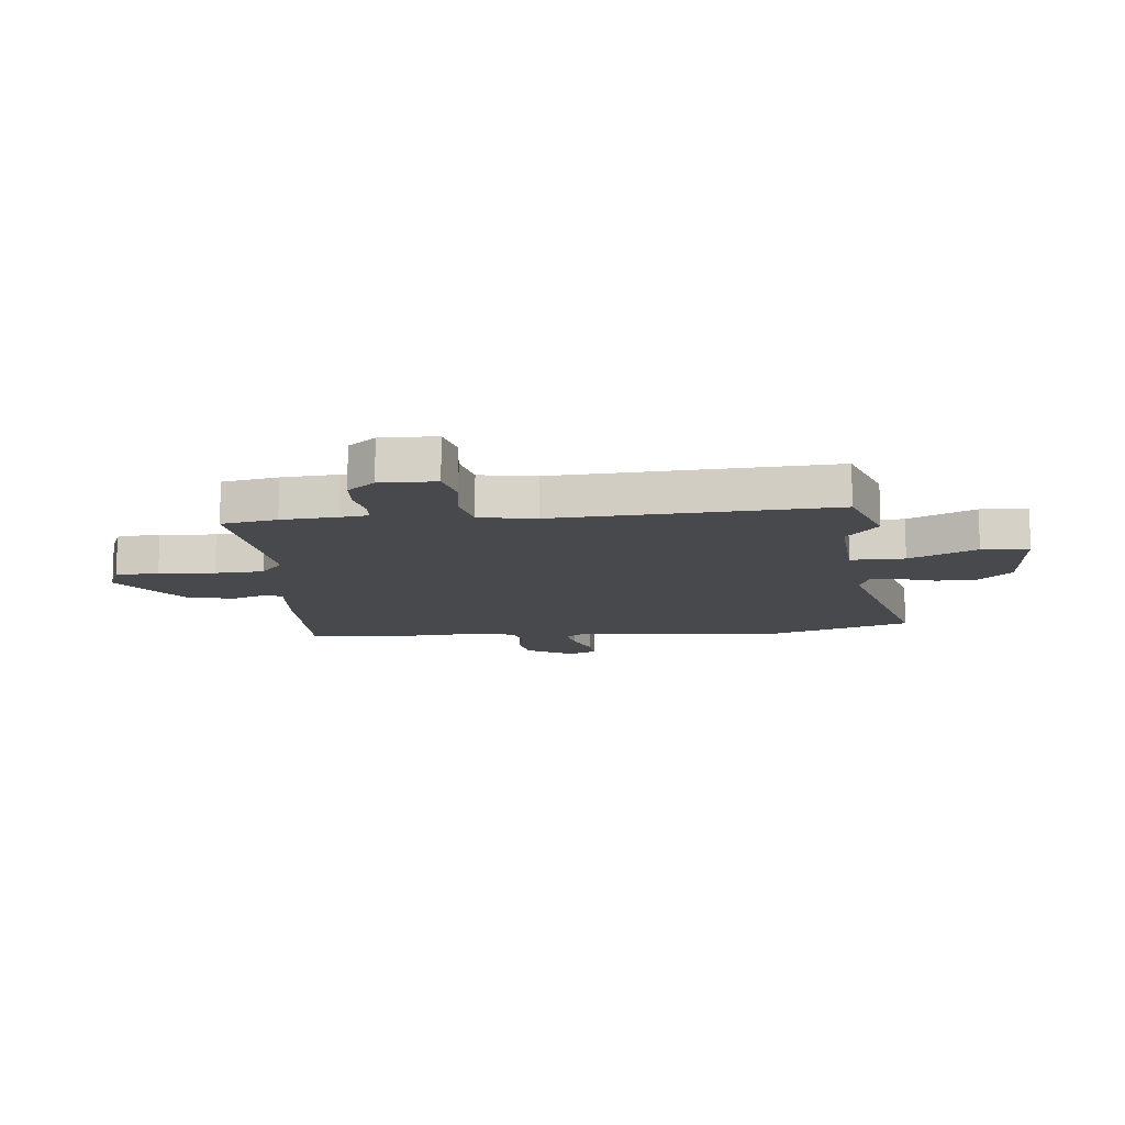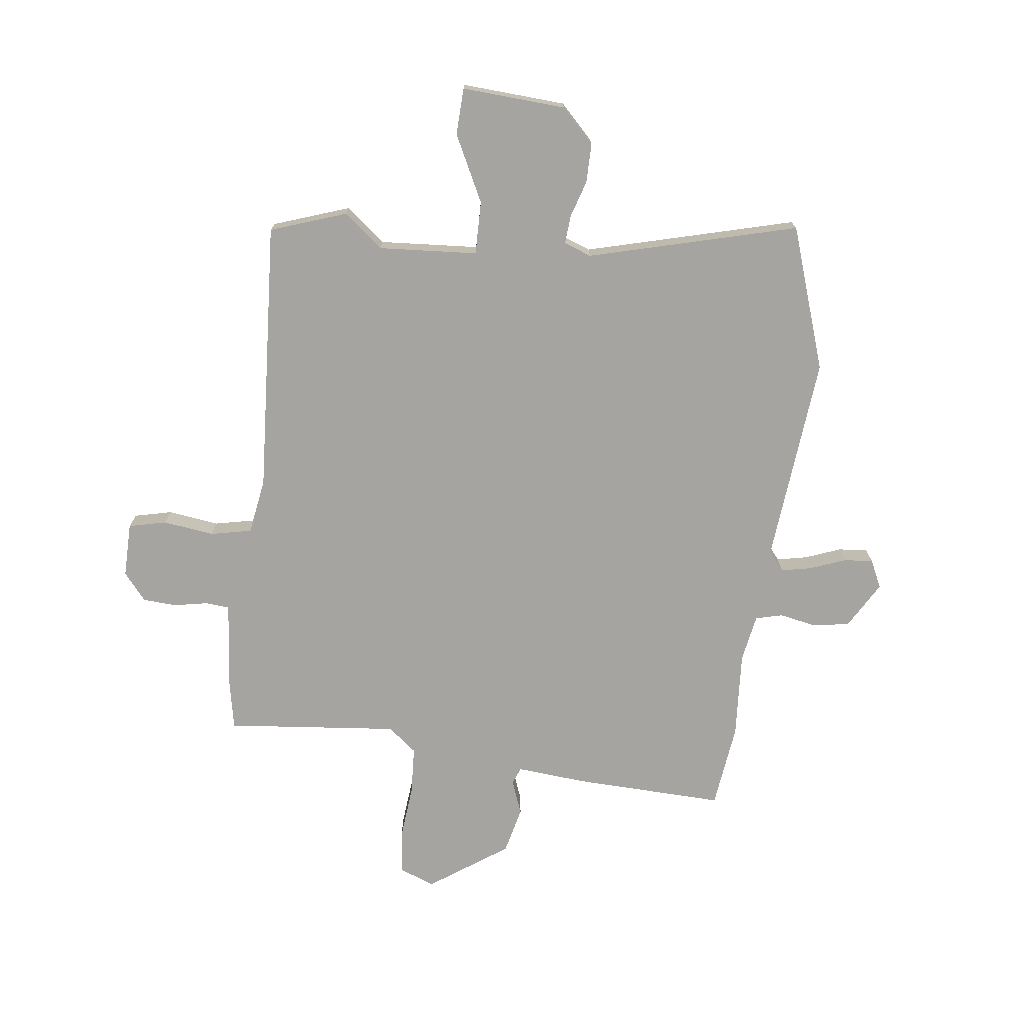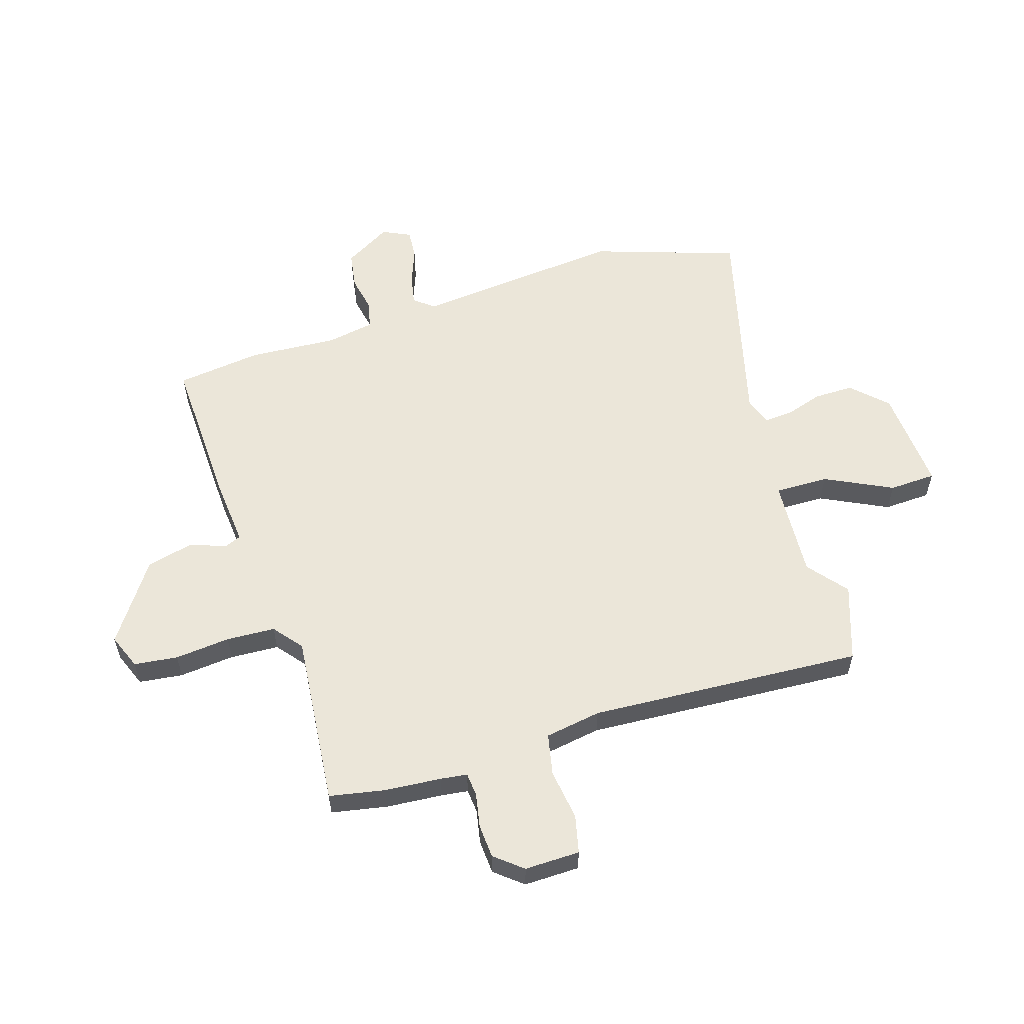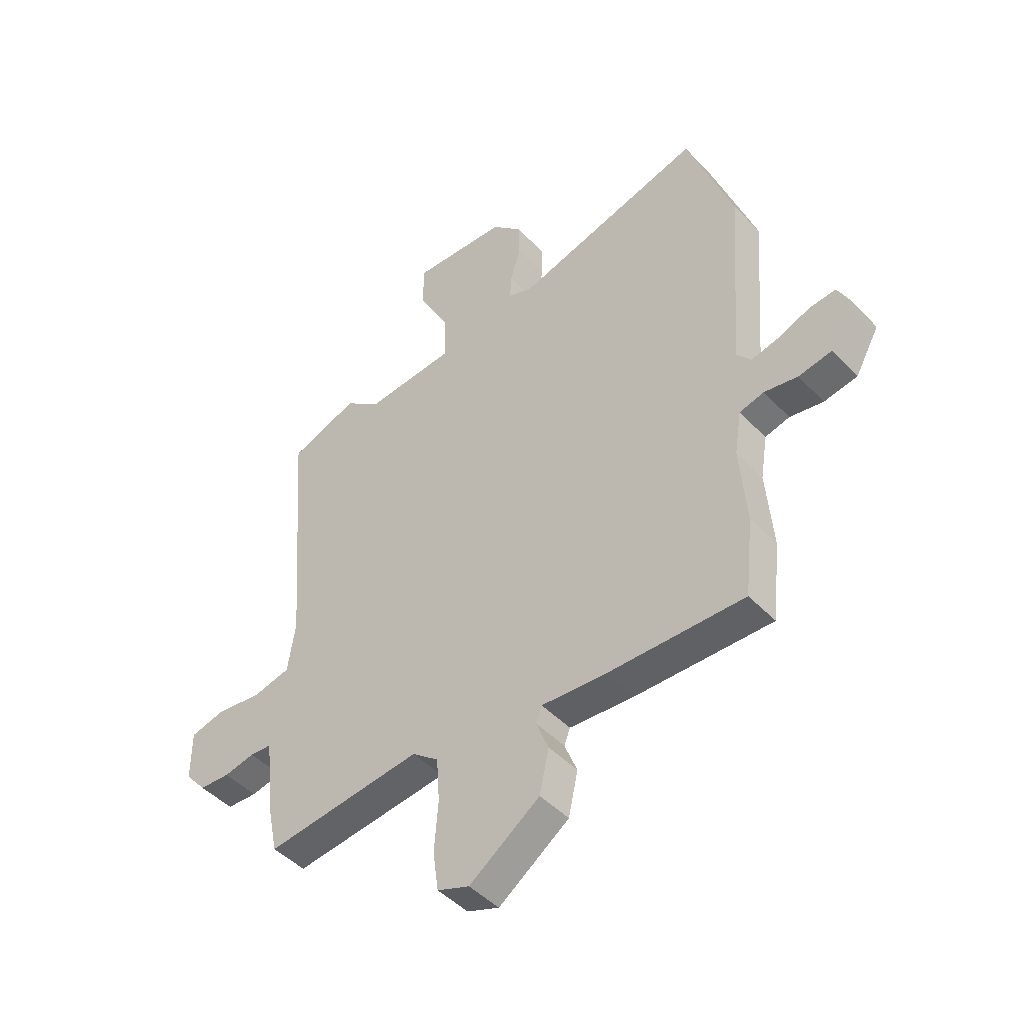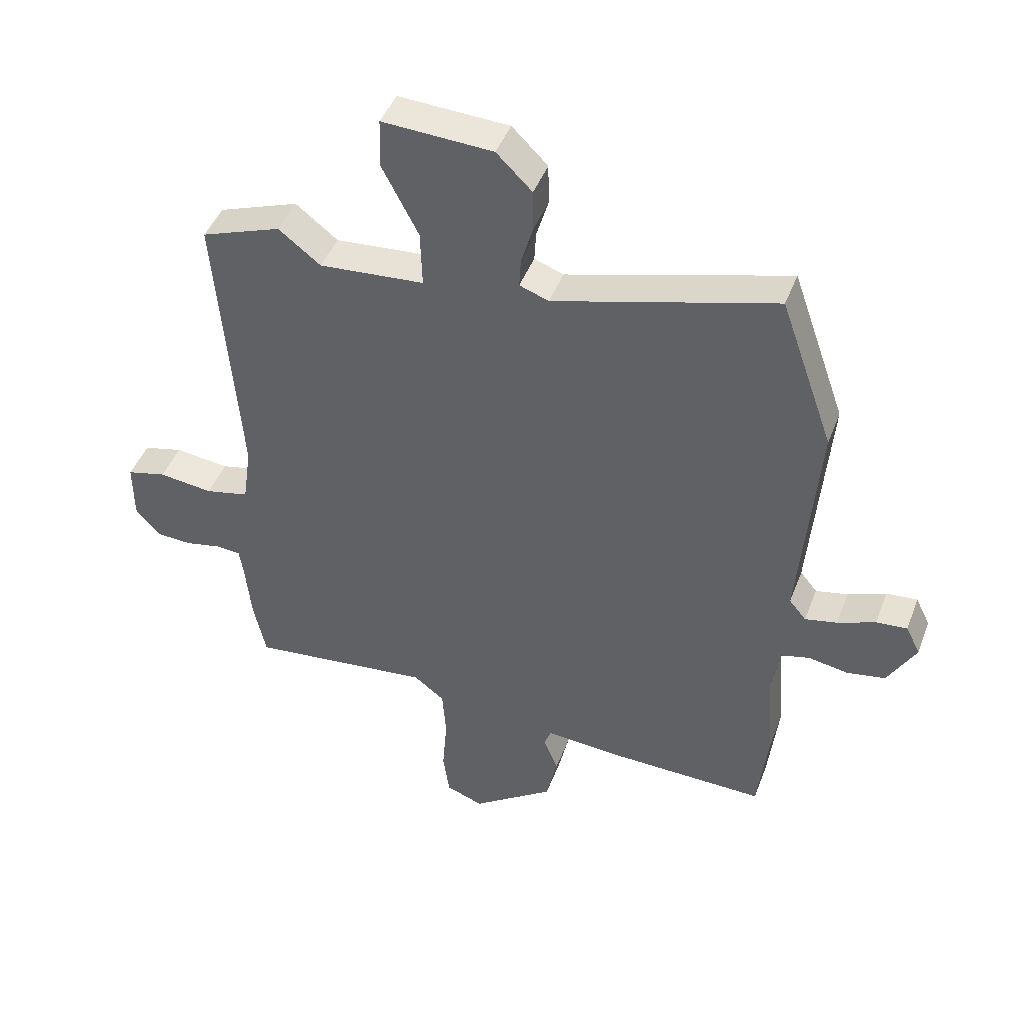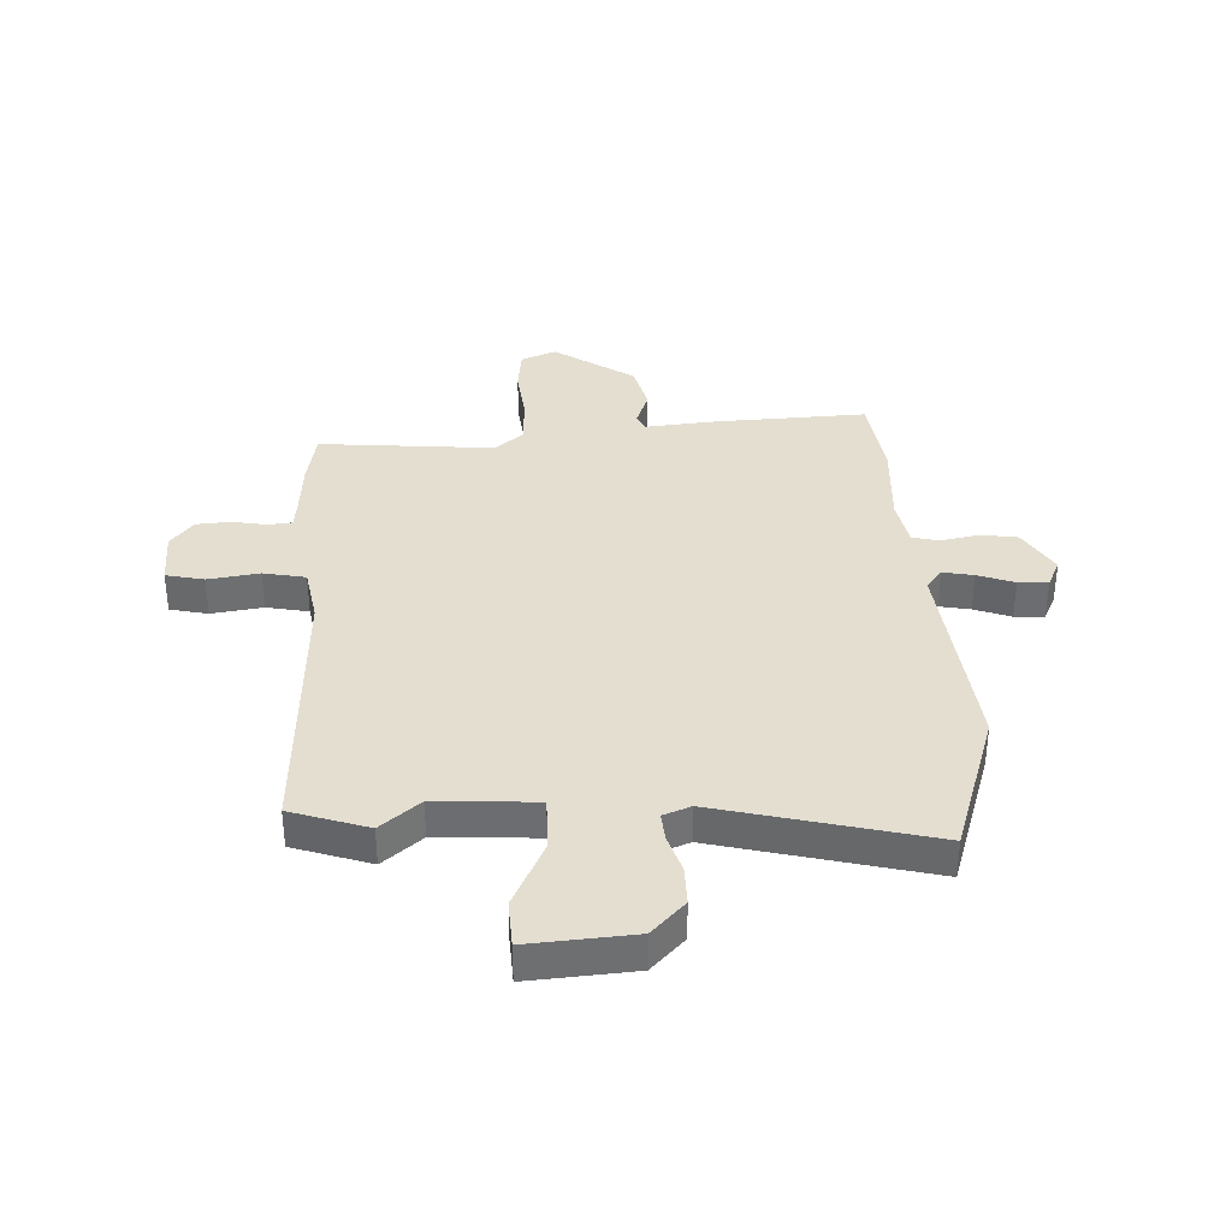
<metadata>
{"format":"obj","ext":"obj","renderer":"f3d","projection":"perspective","resolution":1024,"background":"white","views":[{"elev":-12.3,"azim":-85.3,"up":"+Y"},{"elev":-73.3,"azim":-7.9,"up":"+Y"},{"elev":57.2,"azim":-108.4,"up":"+Y"},{"elev":-46.2,"azim":40.4,"up":"+Z"},{"elev":45.2,"azim":20.3,"up":"+Z"},{"elev":35.9,"azim":-4.2,"up":"+Y"}]}
</metadata>
<code>
v -0.528 0.07 0.49
v -0.391 0.07 0.54
v -0.319 0.07 0.484
v -0.139 0.07 0.499
v -0.142 0.07 0.596
v -0.204 0.07 0.716
v -0.202 0.07 0.801
v -0.013 0.07 0.792
v 0.048 0.07 0.732
v 0.049 0.07 0.661
v 0.029 0.07 0.593
v 0.026 0.07 0.542
v 0.076 0.07 0.524
v 0.454 0.07 0.63
v 0.546 0.07 0.371
v 0.516 0.07 -0.009
v 0.545 0.07 -0.044
v 0.6 0.07 -0.032
v 0.665 0.07 -0.006
v 0.718 0.07 -0.001
v 0.743 0.07 -0.051
v 0.695 0.07 -0.137
v 0.628 0.07 -0.149
v 0.561 0.07 -0.137
v 0.512 0.07 -0.15
v 0.498 0.07 -0.237
v 0.511 0.07 -0.396
v 0.494 0.07 -0.551
v 0.22 0.07 -0.546
v 0.092 0.07 -0.537
v 0.08 0.07 -0.568
v 0.105 0.07 -0.631
v 0.086 0.07 -0.717
v -0.055 0.07 -0.818
v -0.119 0.07 -0.794
v -0.13 0.07 -0.715
v -0.122 0.07 -0.615
v -0.128 0.07 -0.527
v -0.181 0.07 -0.486
v -0.495 0.07 -0.522
v -0.516 0.07 -0.422
v -0.526 0.07 -0.32
v -0.533 0.07 -0.272
v -0.576 0.07 -0.269
v -0.638 0.07 -0.282
v -0.699 0.07 -0.279
v -0.741 0.07 -0.23
v -0.741 0.07 -0.13
v -0.673 0.07 -0.113
v -0.58 0.07 -0.124
v -0.505 0.07 -0.107
v -0.49 0.07 -0.005
v -0.528 0 0.49
v -0.391 0 0.54
v -0.319 0 0.484
v -0.139 0 0.499
v -0.142 0 0.596
v -0.204 0 0.716
v -0.202 0 0.801
v -0.013 0 0.792
v 0.048 0 0.732
v 0.049 0 0.661
v 0.029 0 0.593
v 0.026 0 0.542
v 0.076 0 0.524
v 0.454 0 0.63
v 0.546 0 0.371
v 0.516 0 -0.009
v 0.545 0 -0.044
v 0.6 0 -0.032
v 0.665 0 -0.006
v 0.718 0 -0.001
v 0.743 0 -0.051
v 0.695 0 -0.137
v 0.628 0 -0.149
v 0.561 0 -0.137
v 0.512 0 -0.15
v 0.498 0 -0.237
v 0.511 0 -0.396
v 0.494 0 -0.551
v 0.22 0 -0.546
v 0.092 0 -0.537
v 0.08 0 -0.568
v 0.105 0 -0.631
v 0.086 0 -0.717
v -0.055 0 -0.818
v -0.119 0 -0.794
v -0.13 0 -0.715
v -0.122 0 -0.615
v -0.128 0 -0.527
v -0.181 0 -0.486
v -0.495 0 -0.522
v -0.516 0 -0.422
v -0.526 0 -0.32
v -0.533 0 -0.272
v -0.576 0 -0.269
v -0.638 0 -0.282
v -0.699 0 -0.279
v -0.741 0 -0.23
v -0.741 0 -0.13
v -0.673 0 -0.113
v -0.58 0 -0.124
v -0.505 0 -0.107
v -0.49 0 -0.005
f 48 49 50
f 47 48 50
f 46 47 50
f 45 46 50
f 44 45 50
f 43 44 50 51
f 42 43 51
f 42 51 52
f 41 42 52
f 40 41 52
f 39 40 52
f 35 36 37
f 34 35 37
f 33 34 37
f 32 33 37
f 31 32 37
f 30 31 37 38
f 28 29 30
f 27 28 30
f 26 27 30
f 39 52 1
f 38 39 1
f 30 38 1
f 26 30 1
f 25 26 1
f 22 23 24
f 21 22 24
f 20 21 24
f 19 20 24
f 18 19 24
f 13 14 15 16
f 12 13 16
f 12 16 17
f 9 10 11
f 8 9 11
f 7 8 11
f 6 7 11
f 5 6 11
f 4 5 11 12
f 1 2 3
f 24 25 1 3
f 17 18 24
f 4 12 17 24
f 3 4 24
f 102 101 100
f 102 100 99
f 102 99 98
f 102 98 97
f 102 97 96
f 103 102 96 95
f 103 95 94
f 104 103 94
f 104 94 93
f 104 93 92
f 104 92 91
f 89 88 87
f 89 87 86
f 89 86 85
f 89 85 84
f 89 84 83
f 90 89 83 82
f 82 81 80
f 82 80 79
f 82 79 78
f 53 104 91
f 53 91 90
f 53 90 82
f 53 82 78
f 53 78 77
f 76 75 74
f 76 74 73
f 76 73 72
f 76 72 71
f 76 71 70
f 68 67 66 65
f 68 65 64
f 69 68 64
f 63 62 61
f 63 61 60
f 63 60 59
f 63 59 58
f 63 58 57
f 64 63 57 56
f 55 54 53
f 55 53 77 76
f 76 70 69
f 76 69 64 56
f 76 56 55
f 1 53 54 2
f 2 54 55 3
f 3 55 56 4
f 4 56 57 5
f 5 57 58 6
f 6 58 59 7
f 7 59 60 8
f 8 60 61 9
f 9 61 62 10
f 10 62 63 11
f 11 63 64 12
f 12 64 65 13
f 13 65 66 14
f 14 66 67 15
f 15 67 68 16
f 16 68 69 17
f 17 69 70 18
f 18 70 71 19
f 19 71 72 20
f 20 72 73 21
f 21 73 74 22
f 22 74 75 23
f 23 75 76 24
f 24 76 77 25
f 25 77 78 26
f 26 78 79 27
f 27 79 80 28
f 28 80 81 29
f 29 81 82 30
f 30 82 83 31
f 31 83 84 32
f 32 84 85 33
f 33 85 86 34
f 34 86 87 35
f 35 87 88 36
f 36 88 89 37
f 37 89 90 38
f 38 90 91 39
f 39 91 92 40
f 40 92 93 41
f 41 93 94 42
f 42 94 95 43
f 43 95 96 44
f 44 96 97 45
f 45 97 98 46
f 46 98 99 47
f 47 99 100 48
f 48 100 101 49
f 49 101 102 50
f 50 102 103 51
f 51 103 104 52
f 52 104 53 1

</code>
